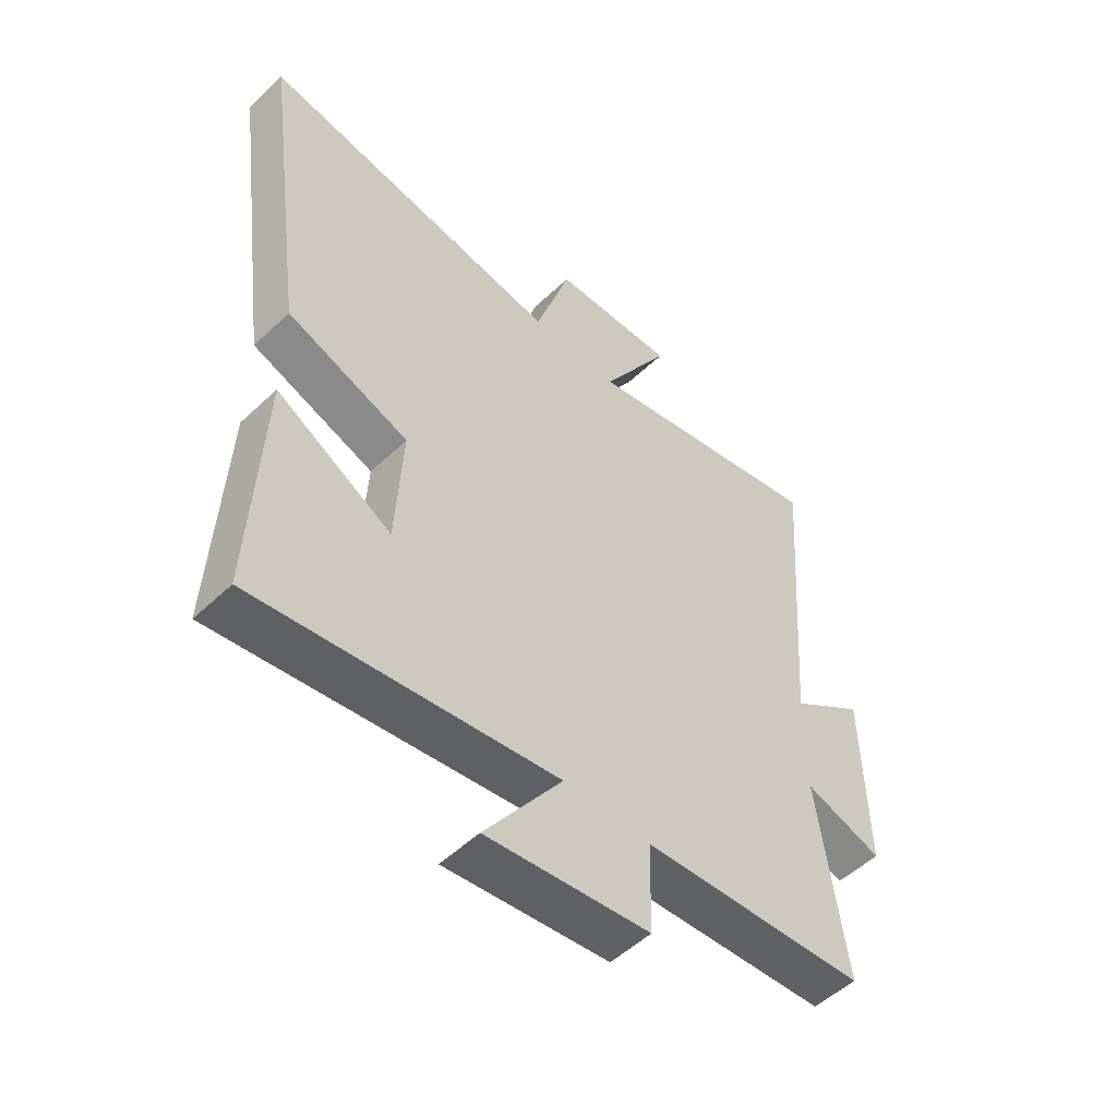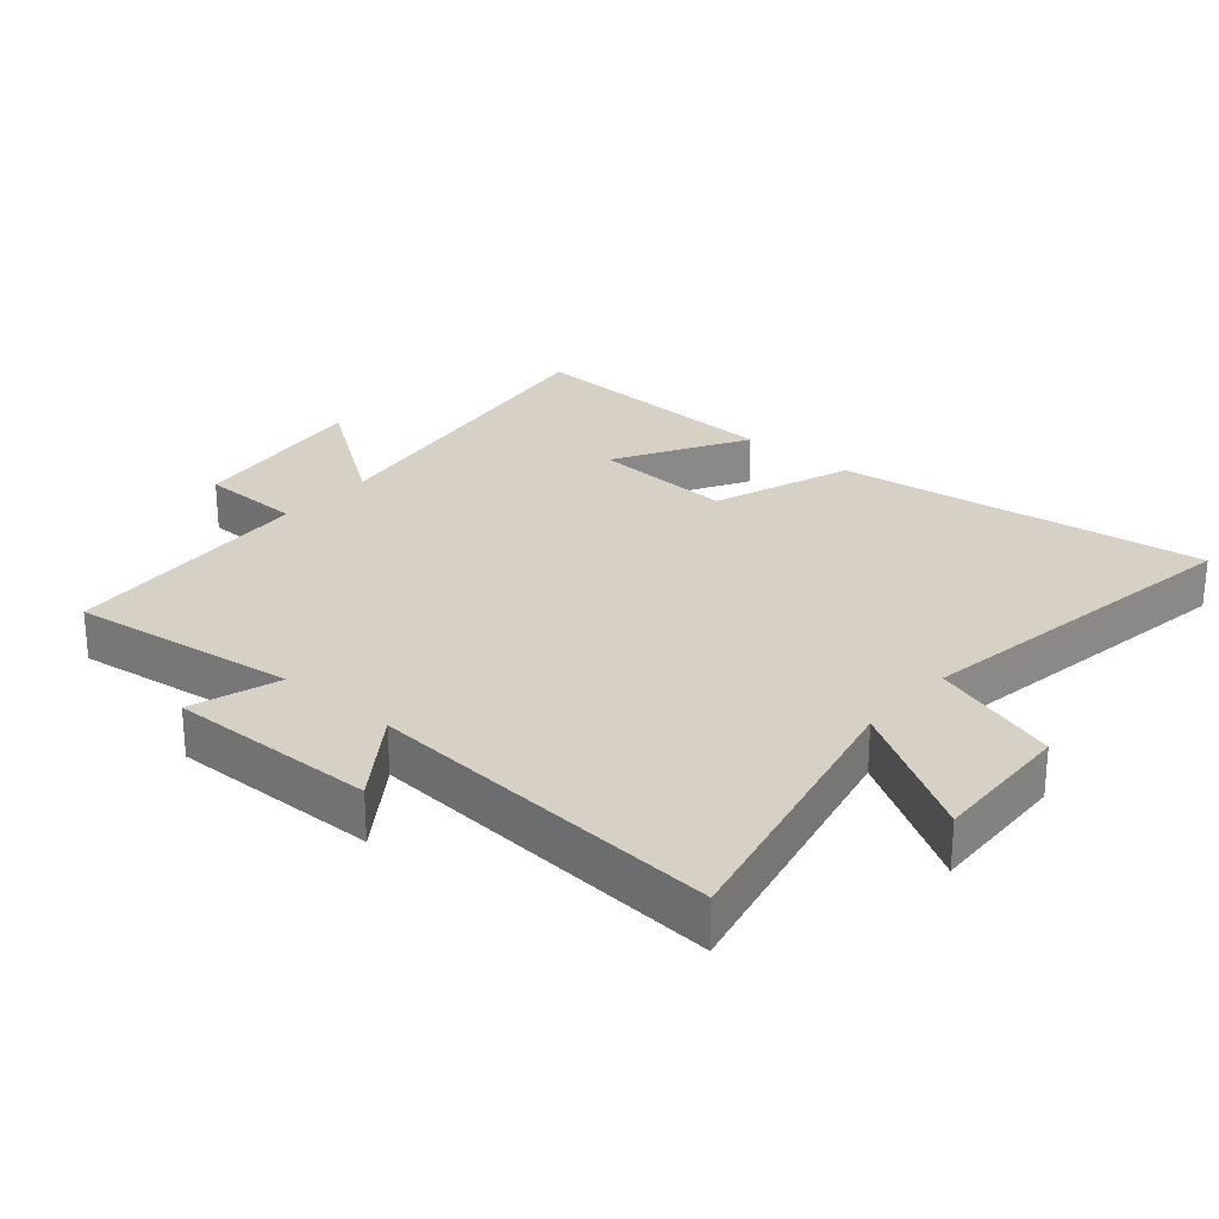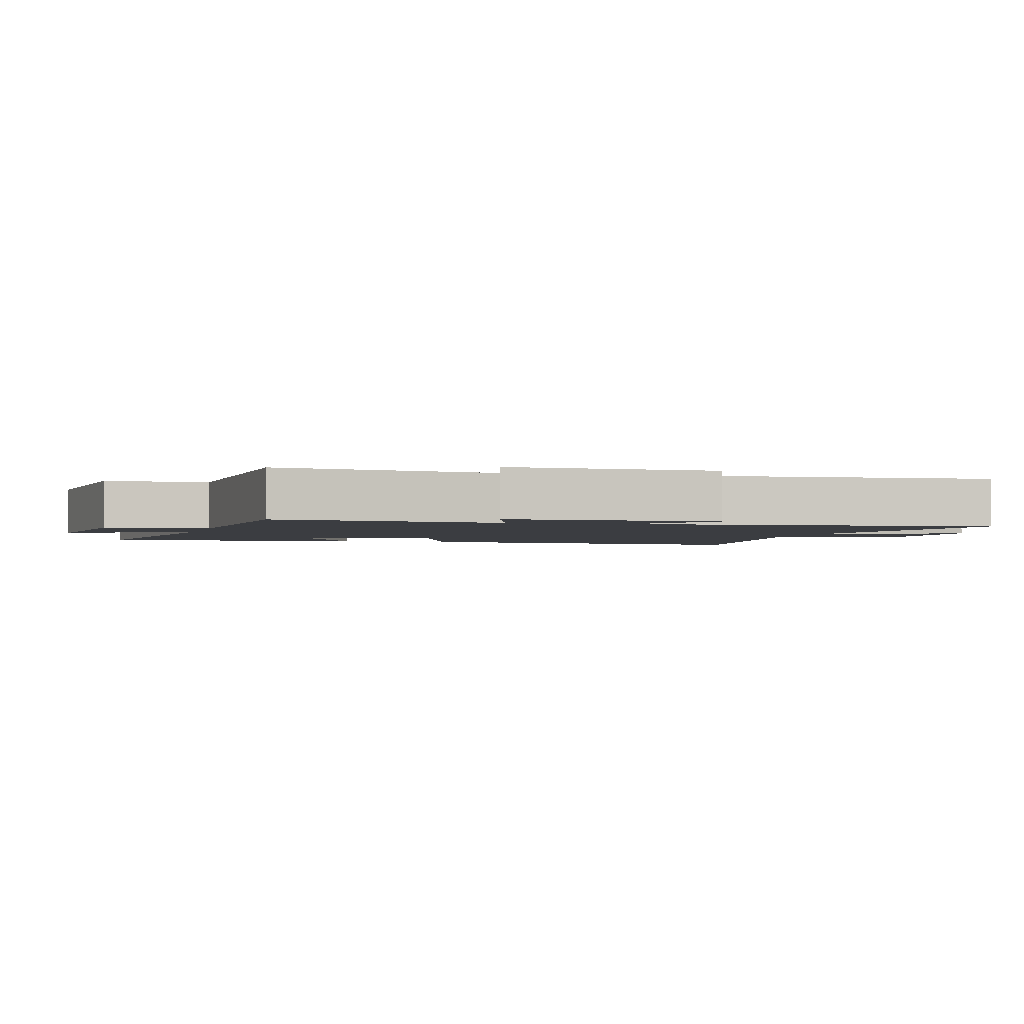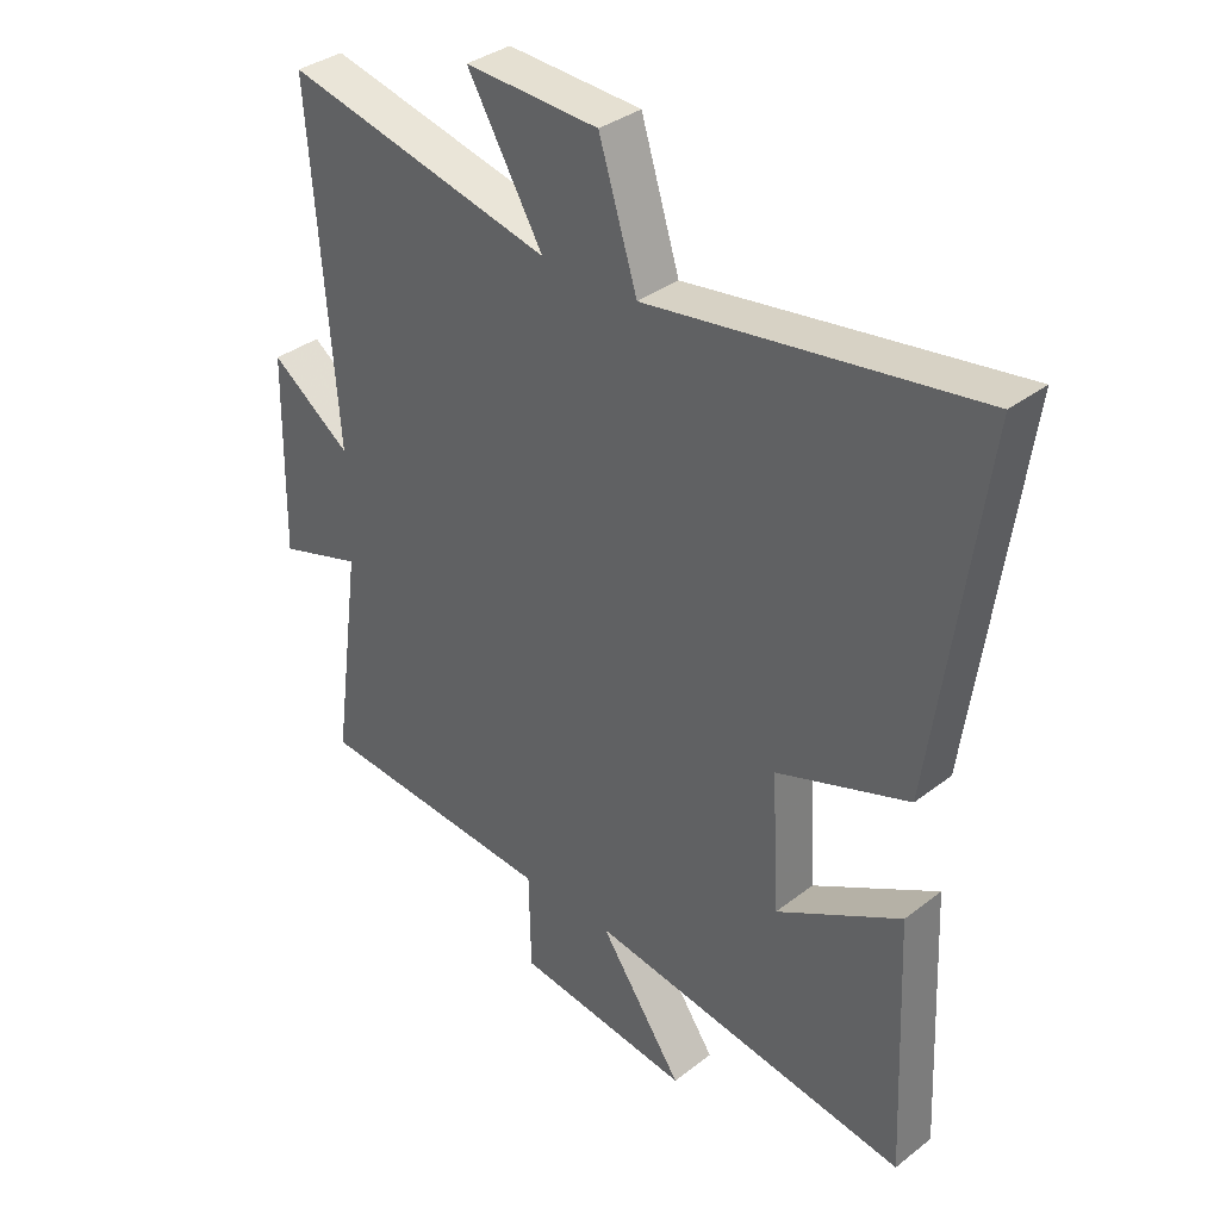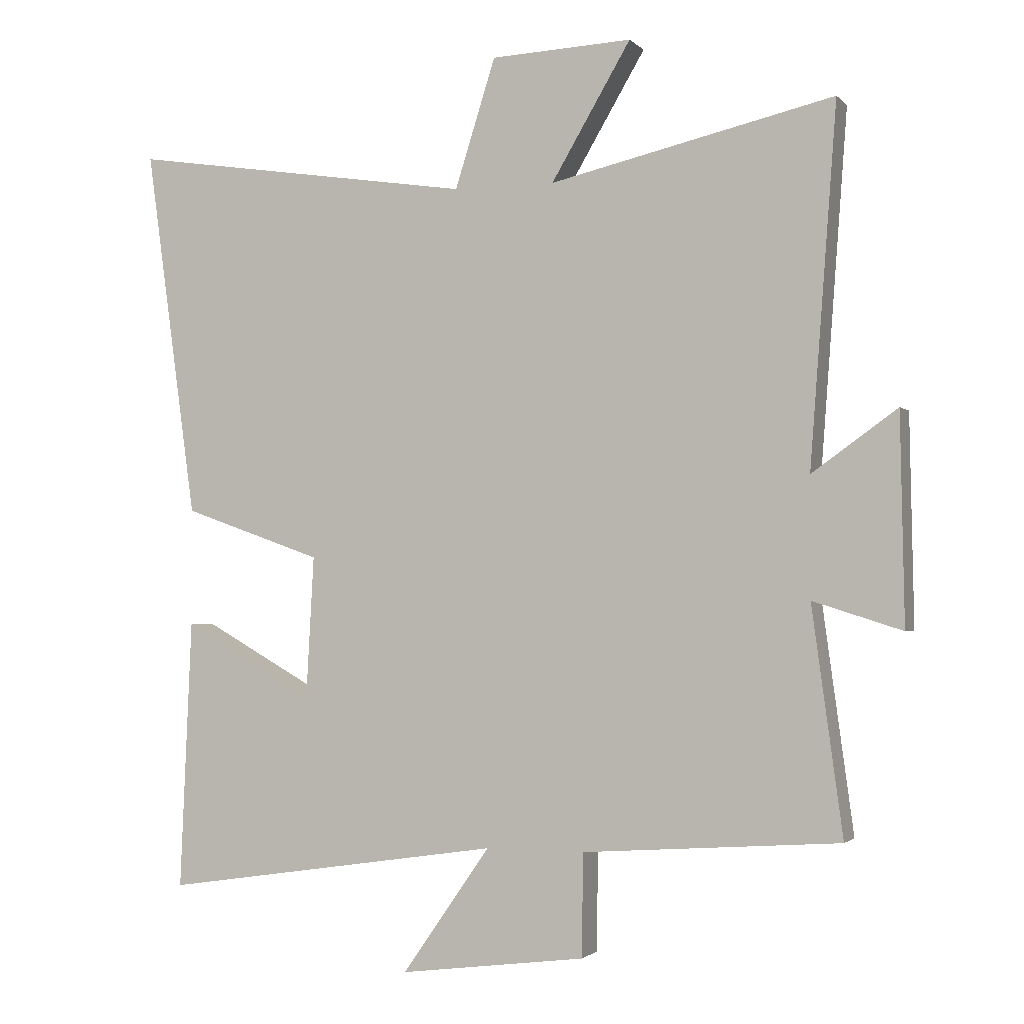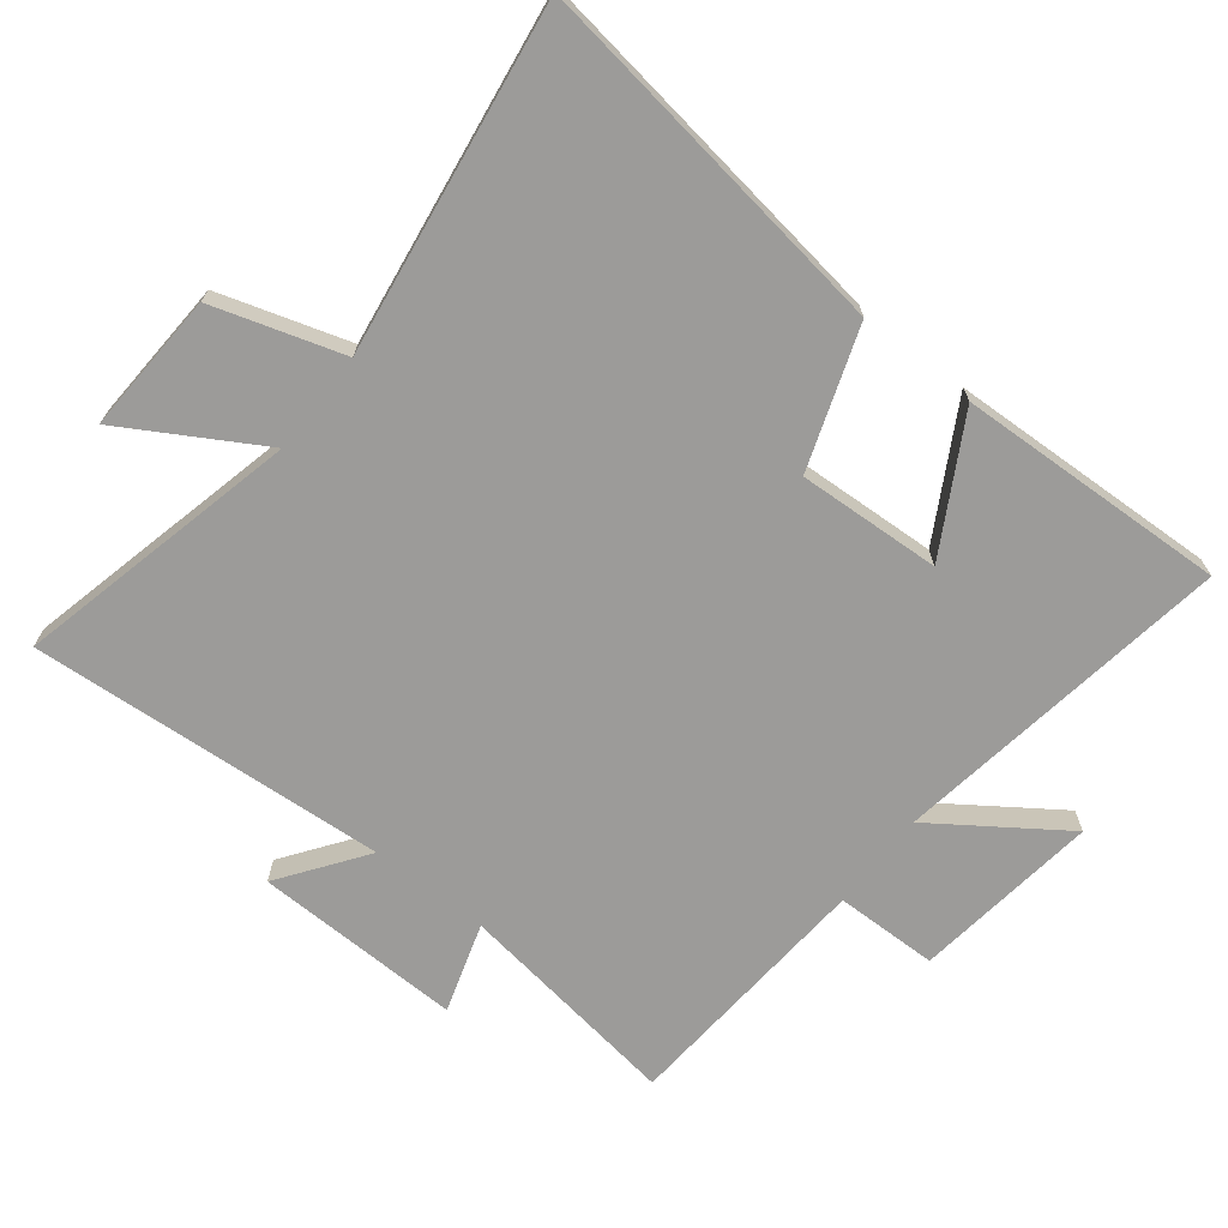
<metadata>
{"format":"obj","ext":"obj","renderer":"f3d","projection":"perspective","resolution":1024,"background":"white","views":[{"elev":-52.7,"azim":135.3,"up":"+Z"},{"elev":26.6,"azim":-49.0,"up":"+Y"},{"elev":-2.3,"azim":-104.8,"up":"+Y"},{"elev":35.4,"azim":44.5,"up":"+Z"},{"elev":-1.9,"azim":-159.5,"up":"+Z"},{"elev":-69.9,"azim":51.7,"up":"+Y"}]}
</metadata>
<code>
v 0.518 0.07 -0.578
v -0.003 0.07 -0.5
v 0.132 0.07 -0.693
v -0.152 0.07 -0.657
v -0.155 0.07 -0.5
v -0.547 0.07 -0.472
v -0.5 0.07 -0.127
v -0.636 0.07 -0.17
v -0.63 0.07 0.148
v -0.5 0.07 0.055
v -0.541 0.07 0.6
v -0.107 0.07 0.5
v -0.229 0.07 0.707
v -0.013 0.07 0.697
v 0.049 0.07 0.5
v 0.578 0.07 0.58
v 0.5 0.07 0.014
v 0.287 0.07 -0.061
v 0.299 0.07 -0.279
v 0.5 0.07 -0.166
v 0.518 0 -0.578
v -0.003 0 -0.5
v 0.132 0 -0.693
v -0.152 0 -0.657
v -0.155 0 -0.5
v -0.547 0 -0.472
v -0.5 0 -0.127
v -0.636 0 -0.17
v -0.63 0 0.148
v -0.5 0 0.055
v -0.541 0 0.6
v -0.107 0 0.5
v -0.229 0 0.707
v -0.013 0 0.697
v 0.049 0 0.5
v 0.578 0 0.58
v 0.5 0 0.014
v 0.287 0 -0.061
v 0.299 0 -0.279
v 0.5 0 -0.166
f 19 20 1 2
f 18 19 2
f 15 16 17 18
f 15 18 2
f 12 13 14 15
f 12 15 2
f 10 11 12 2
f 7 8 9 10
f 7 10 2 3
f 5 6 7
f 5 7 3
f 3 4 5
f 22 21 40 39
f 22 39 38
f 38 37 36 35
f 22 38 35
f 35 34 33 32
f 22 35 32
f 22 32 31 30
f 30 29 28 27
f 23 22 30 27
f 27 26 25
f 23 27 25
f 25 24 23
f 1 21 22 2
f 2 22 23 3
f 3 23 24 4
f 4 24 25 5
f 5 25 26 6
f 6 26 27 7
f 7 27 28 8
f 8 28 29 9
f 9 29 30 10
f 10 30 31 11
f 11 31 32 12
f 12 32 33 13
f 13 33 34 14
f 14 34 35 15
f 15 35 36 16
f 16 36 37 17
f 17 37 38 18
f 18 38 39 19
f 19 39 40 20
f 20 40 21 1

</code>
